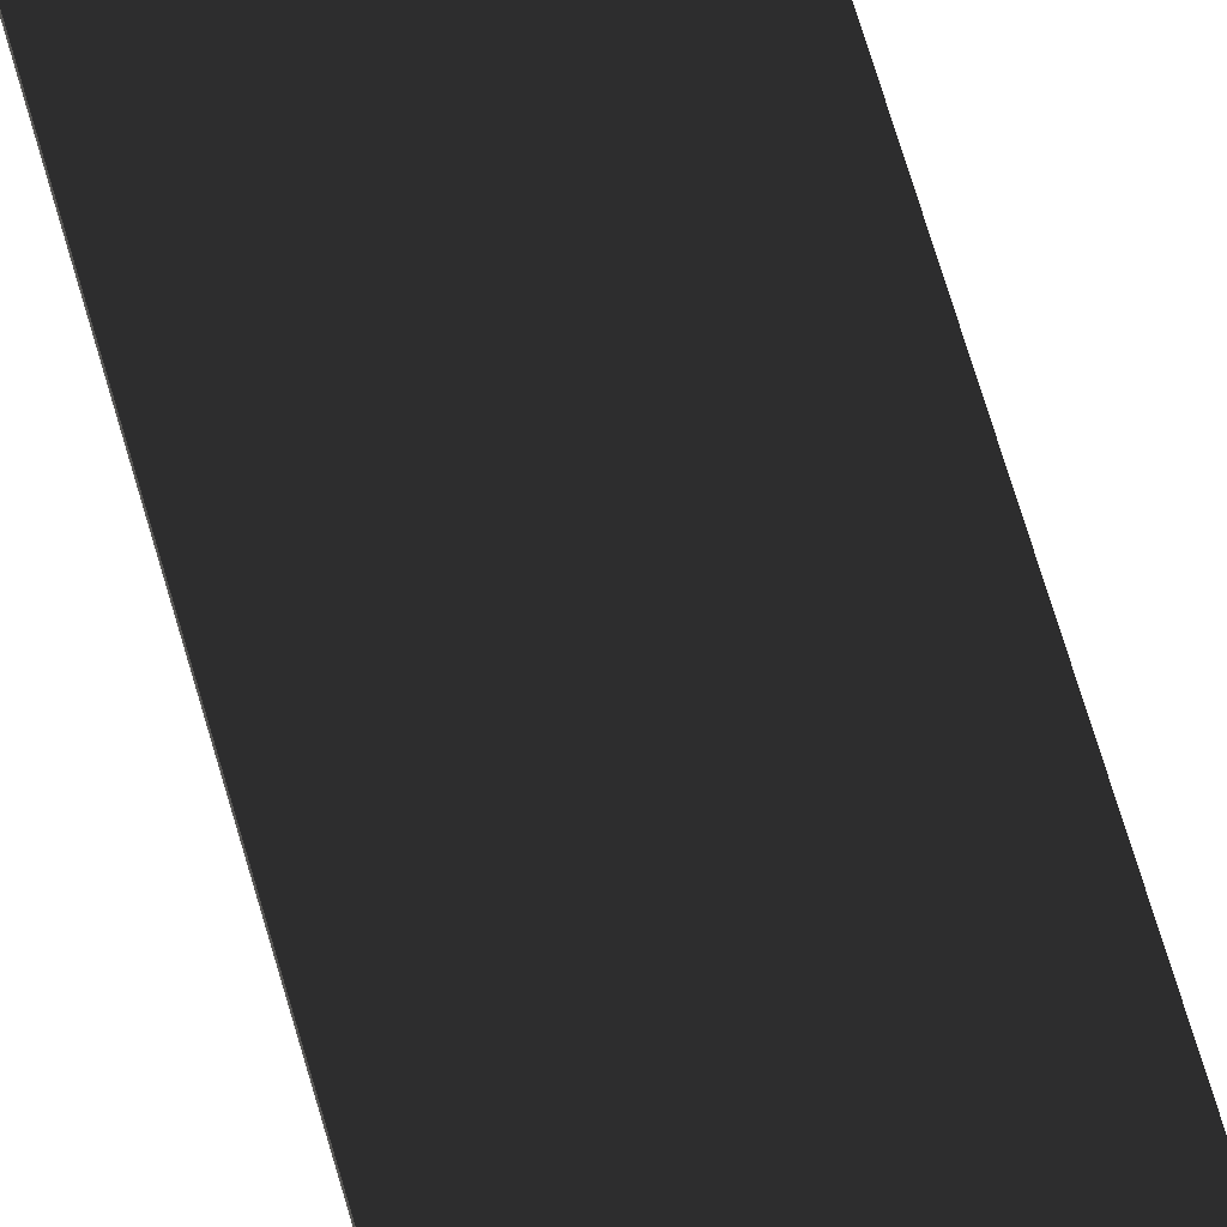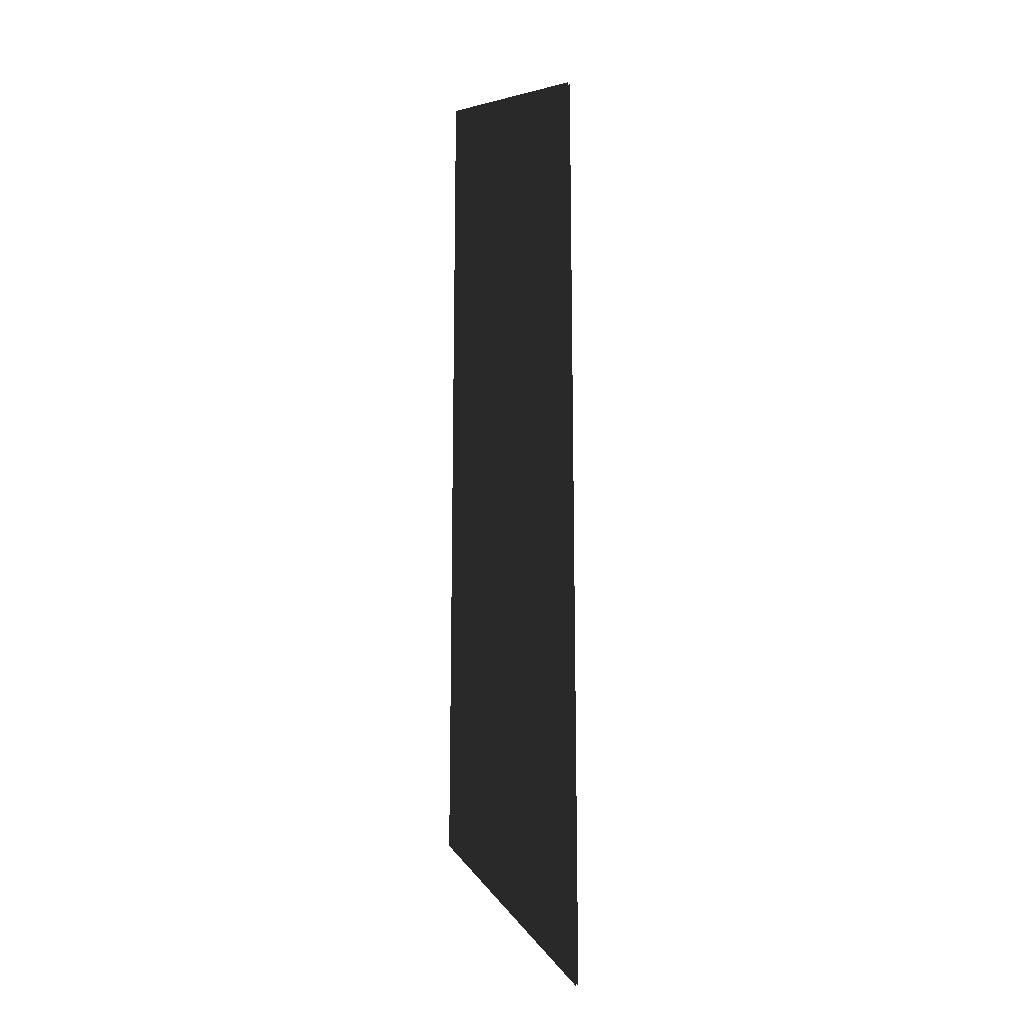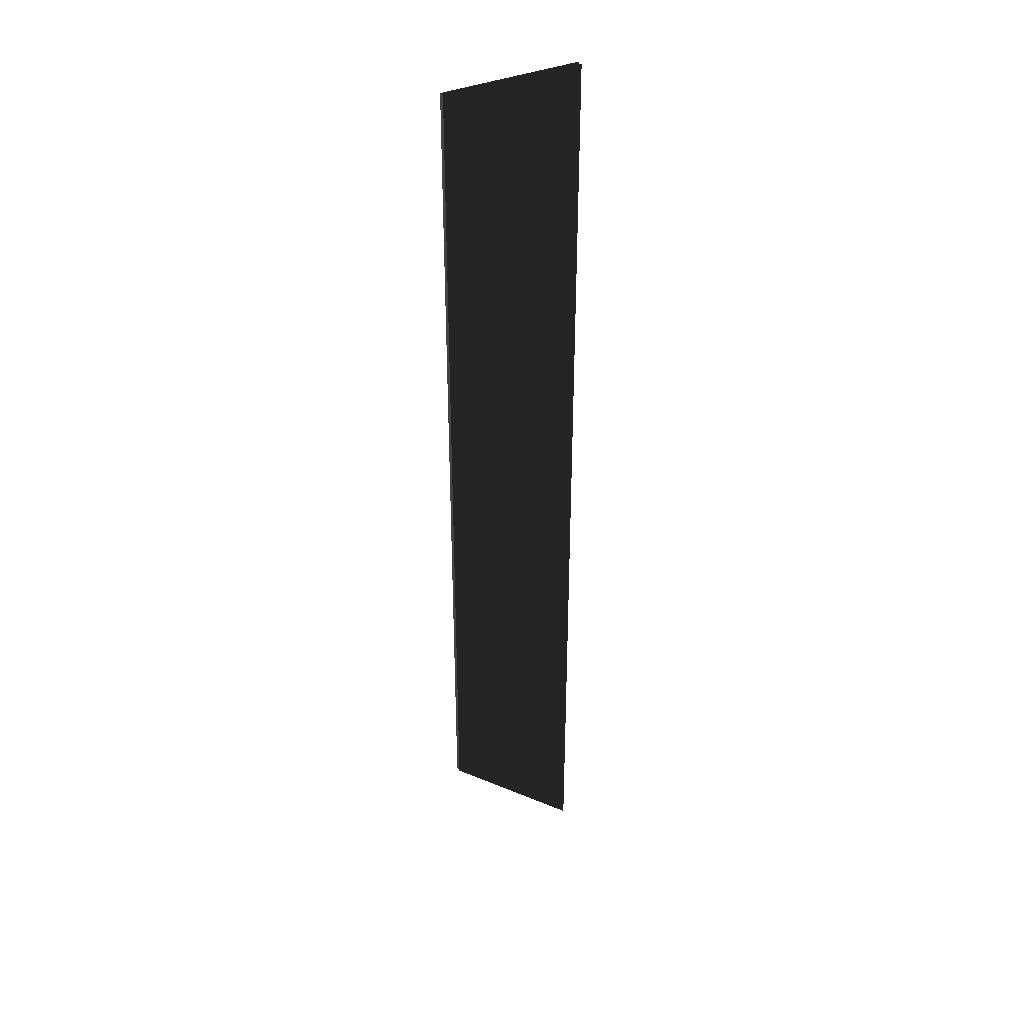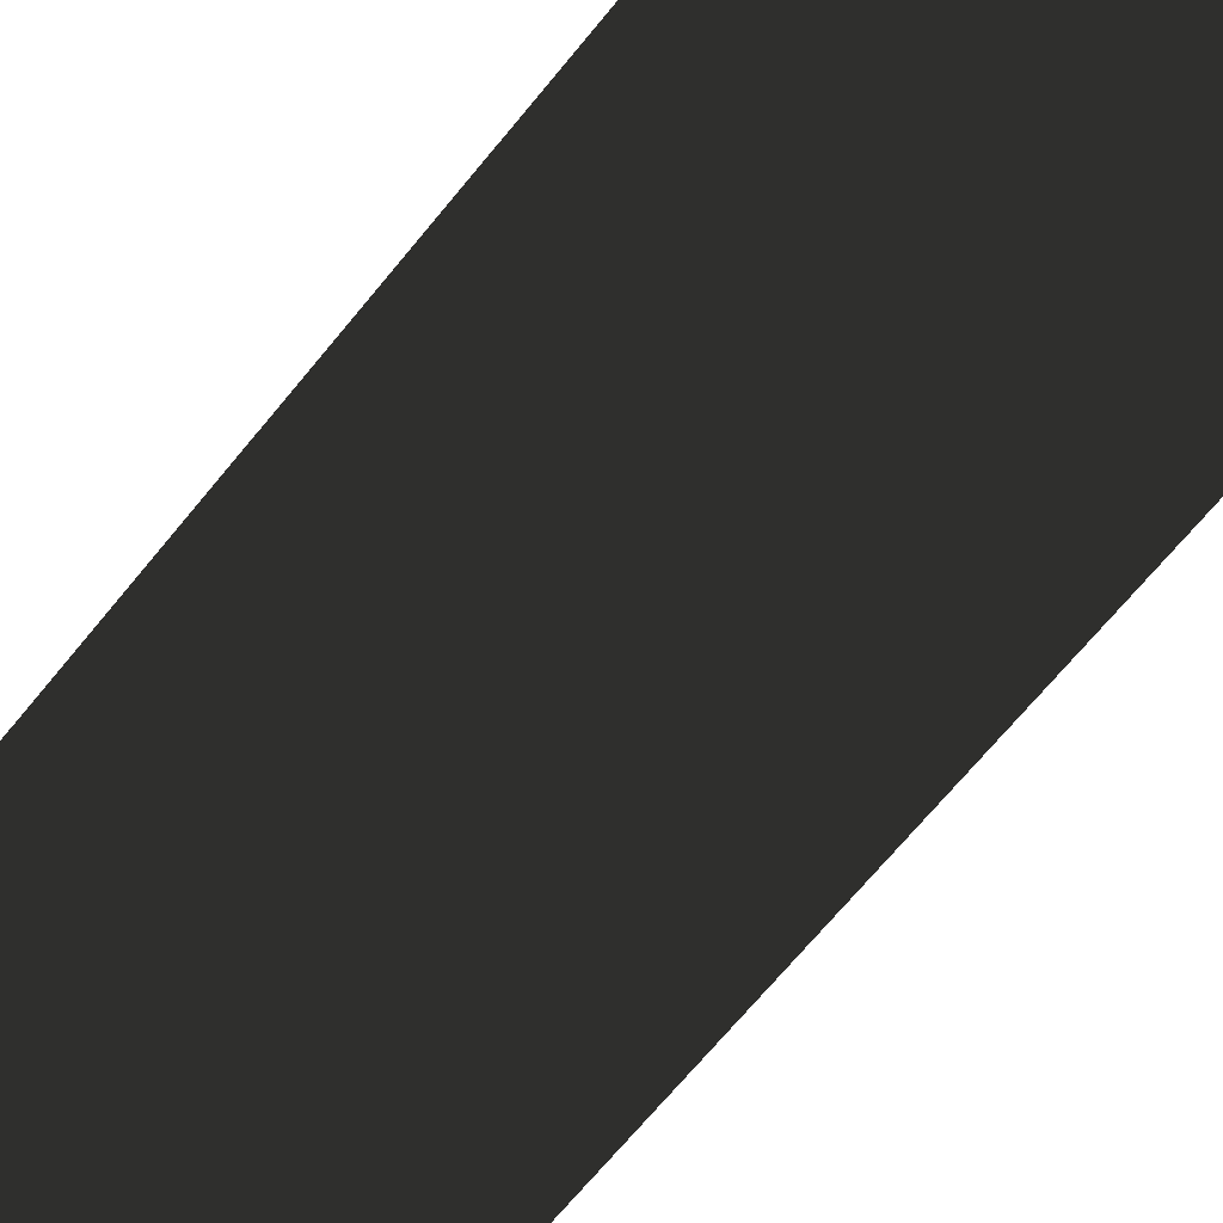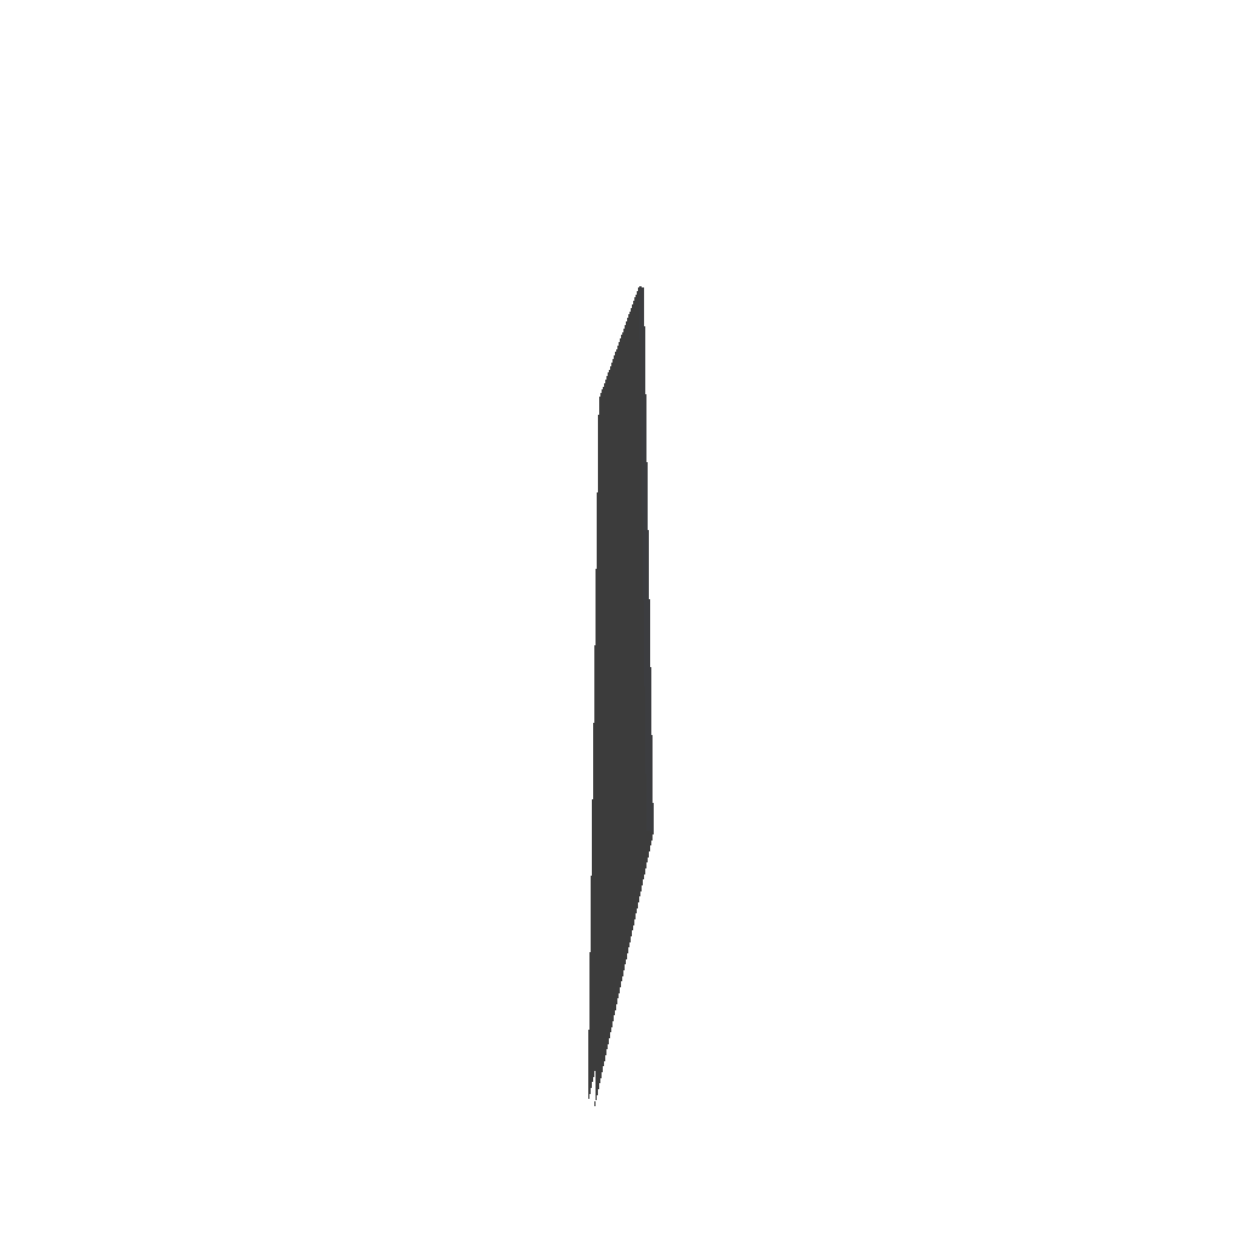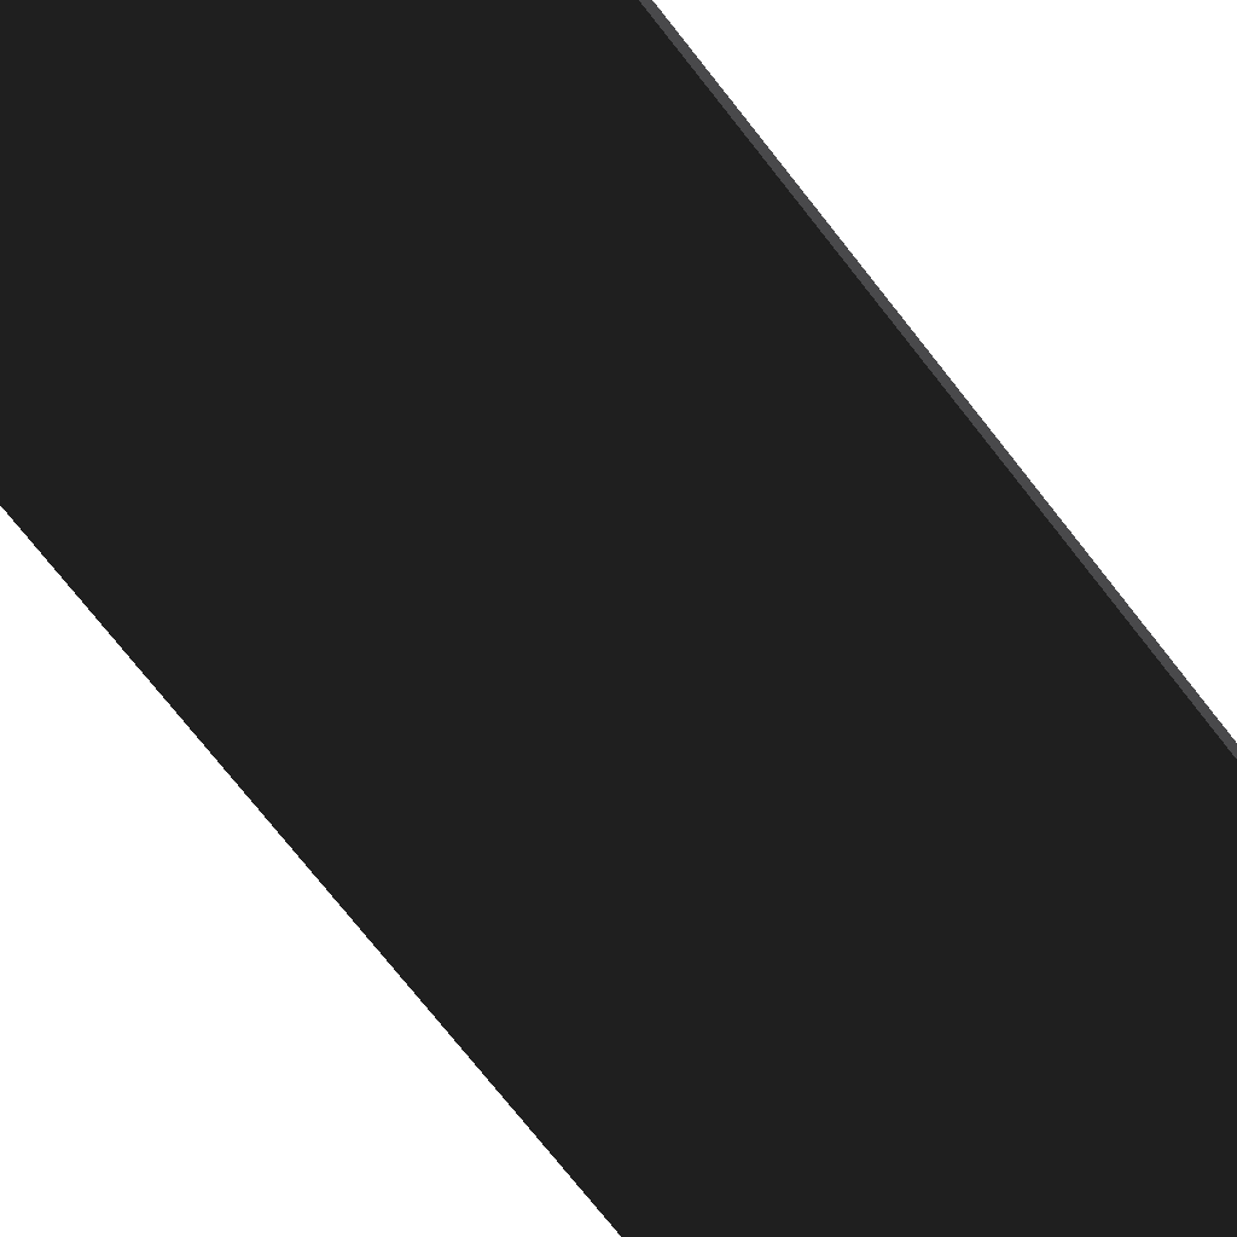
<metadata>
{"format":"obj","ext":"obj","renderer":"f3d","projection":"perspective","resolution":1024,"background":"white","views":[{"elev":64.0,"azim":164.4,"up":"+Z"},{"elev":-15.4,"azim":-152.3,"up":"+Y"},{"elev":36.8,"azim":150.7,"up":"+Y"},{"elev":-44.6,"azim":-31.7,"up":"+Z"},{"elev":-53.2,"azim":72.7,"up":"+Y"},{"elev":-55.9,"azim":34.1,"up":"+Z"}]}
</metadata>
<code>
v -0.1064 -0.6177 -0.002843
v 0.07472 -0.4401 -0.002863
v 0.07472 0.6177 -0.002863
v -0.1064 0.6177 -0.002843
v -0.1064 -0.6177 0.003965
v -0.1064 0.6177 0.003965
v 0.07477 0.6177 0.003943
v 0.07477 -0.4401 0.003943
v 0.07472 -0.4401 -0.002863
v 0.07477 -0.4401 0.003943
v 0.07477 0.6177 0.003943
v 0.07472 0.6177 -0.002863
g flag_pole_yellow_(2)_520_116
f 1 3 2
f 1 4 3
f 5 7 6
f 5 8 7
f 9 11 10
f 9 12 11

</code>
